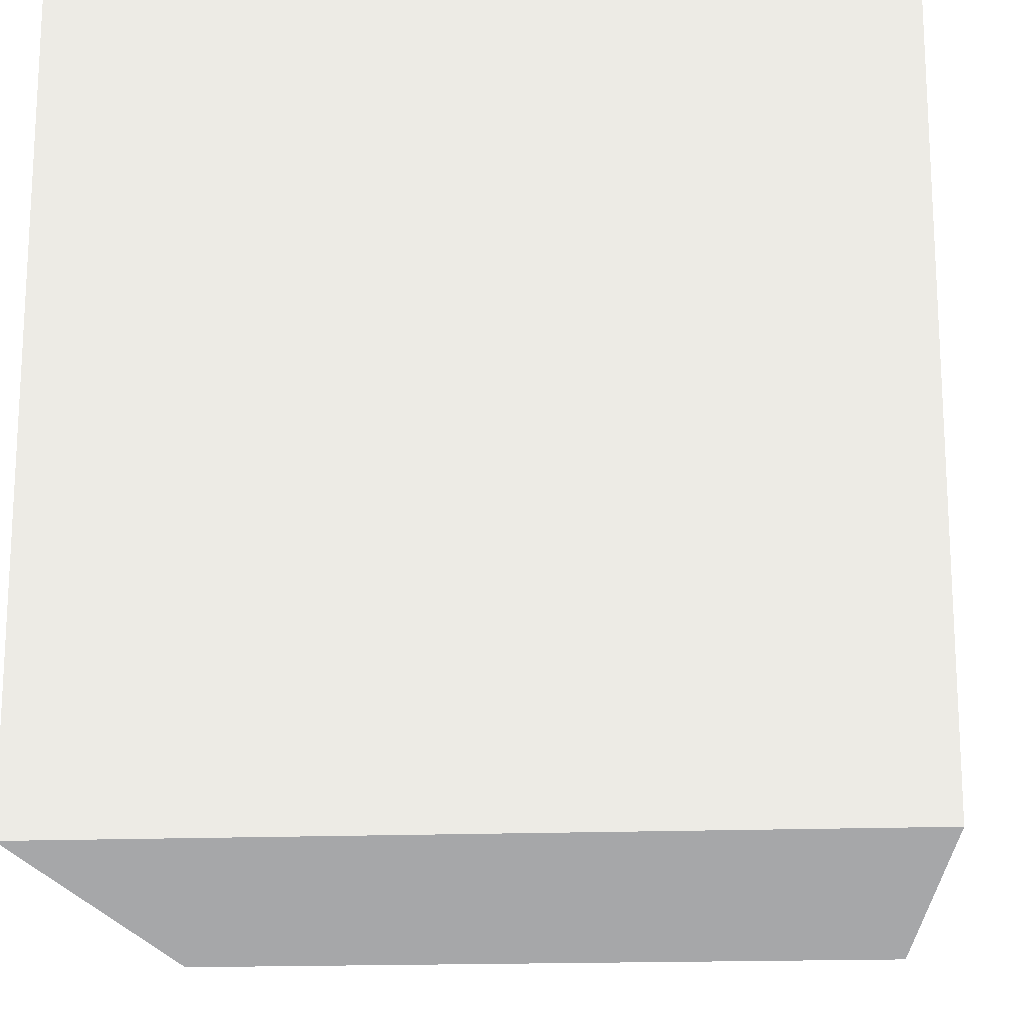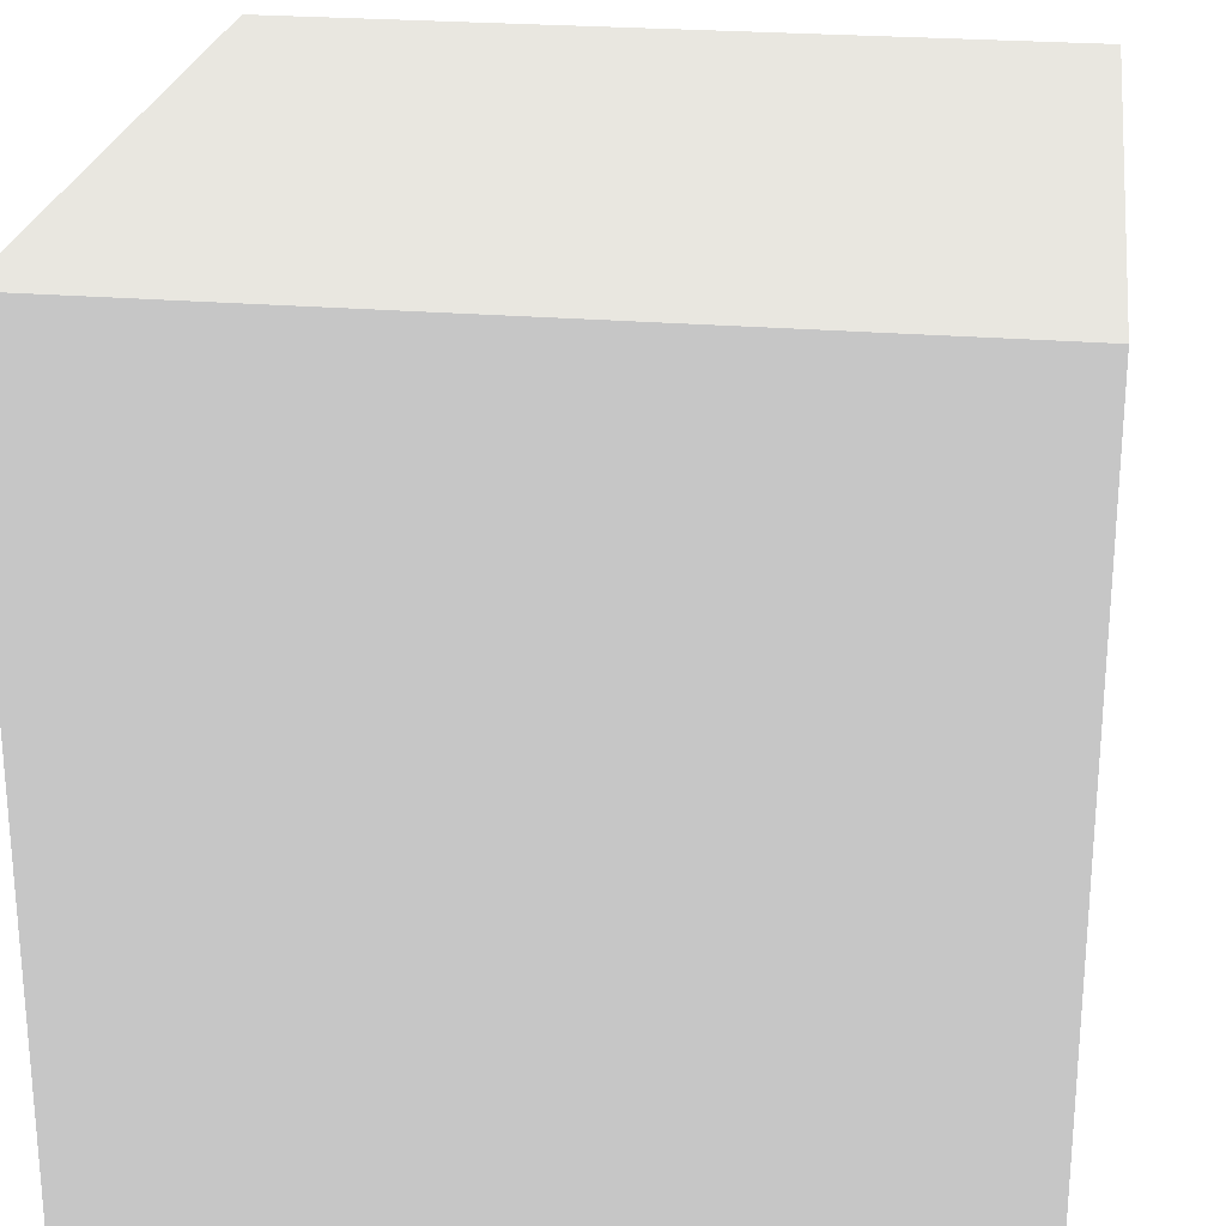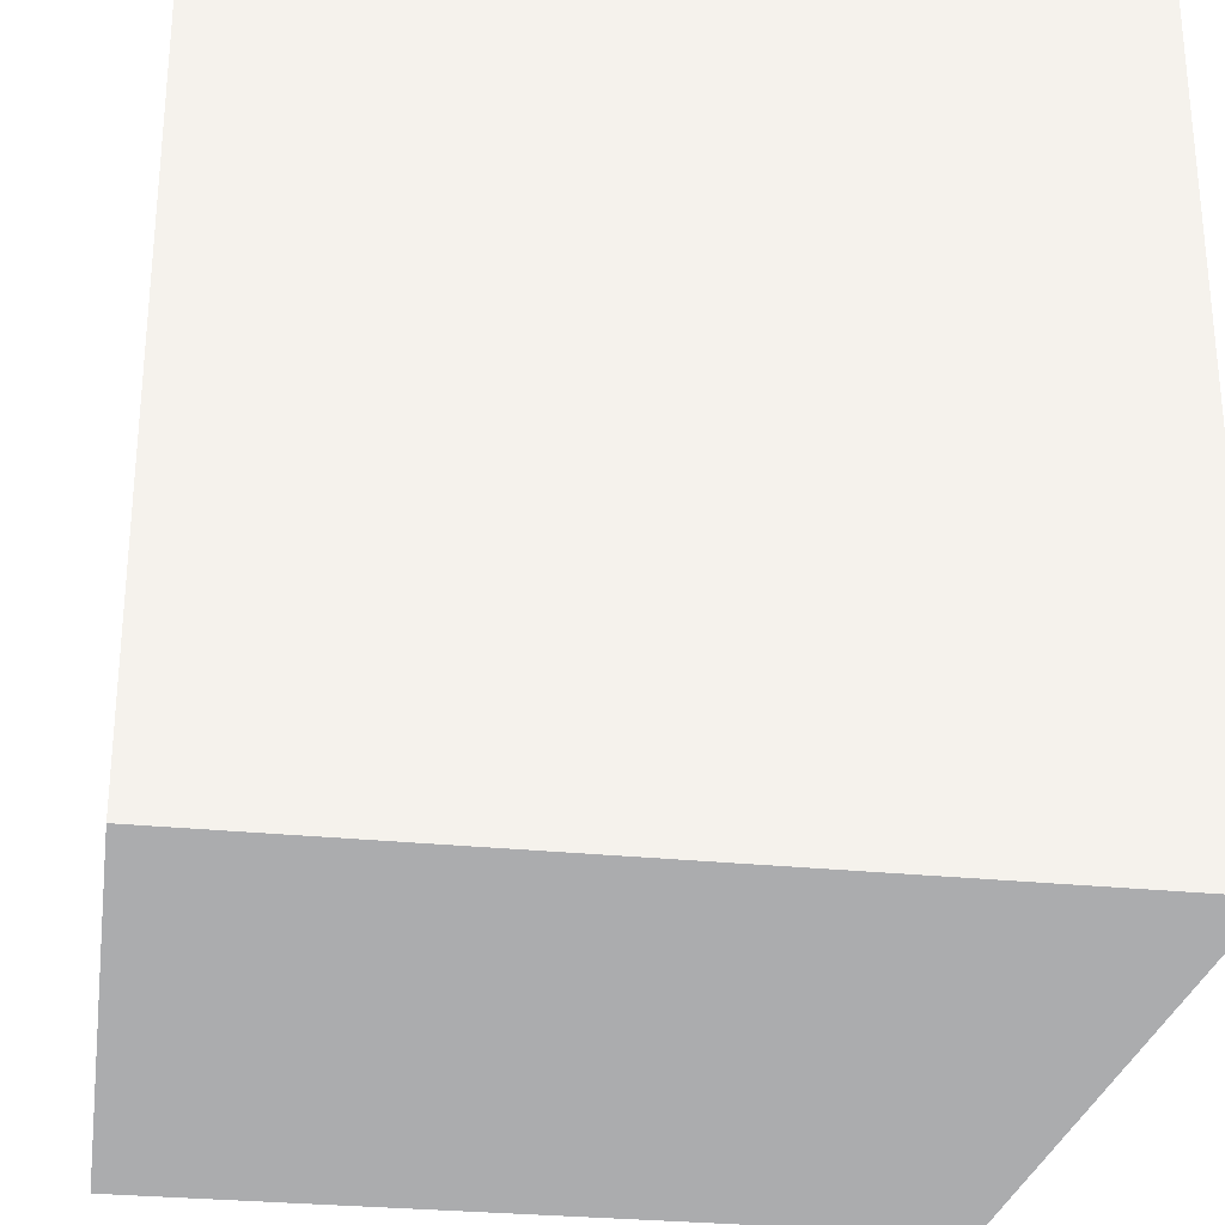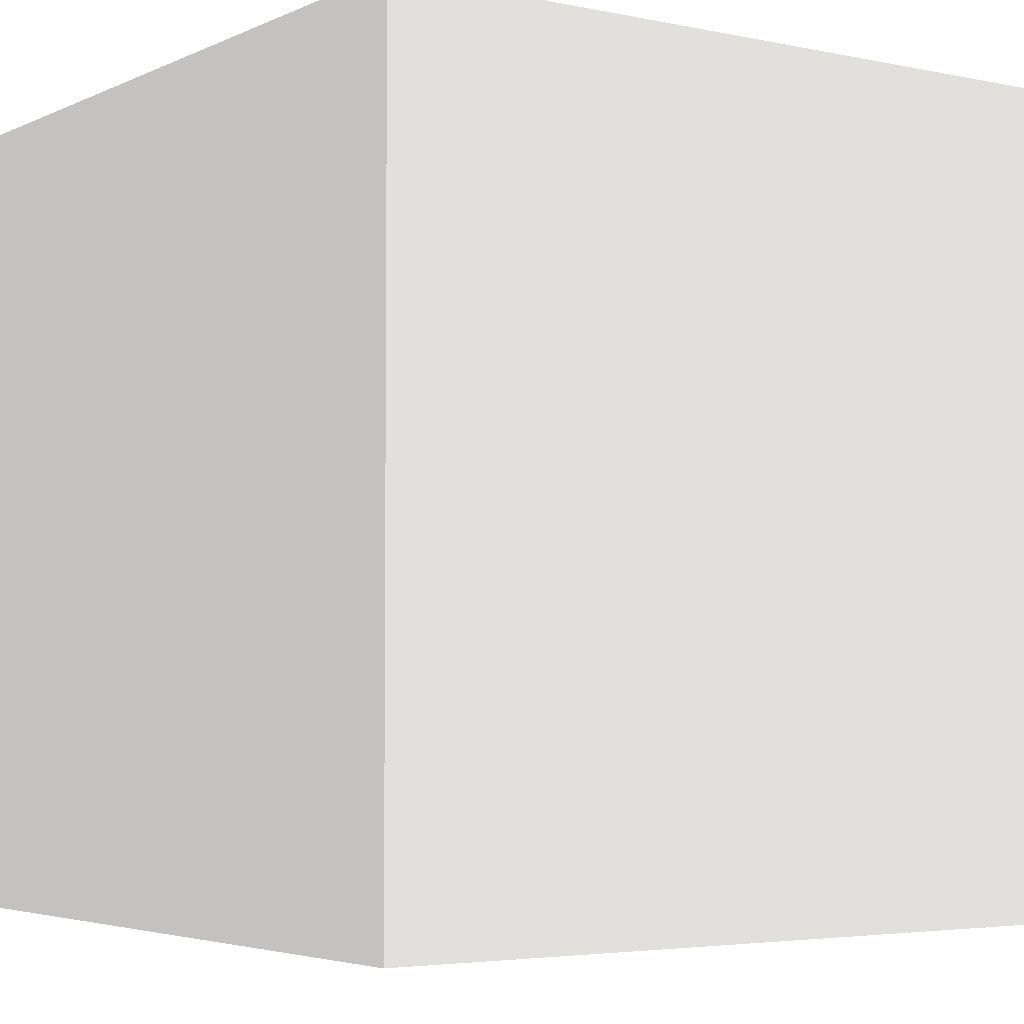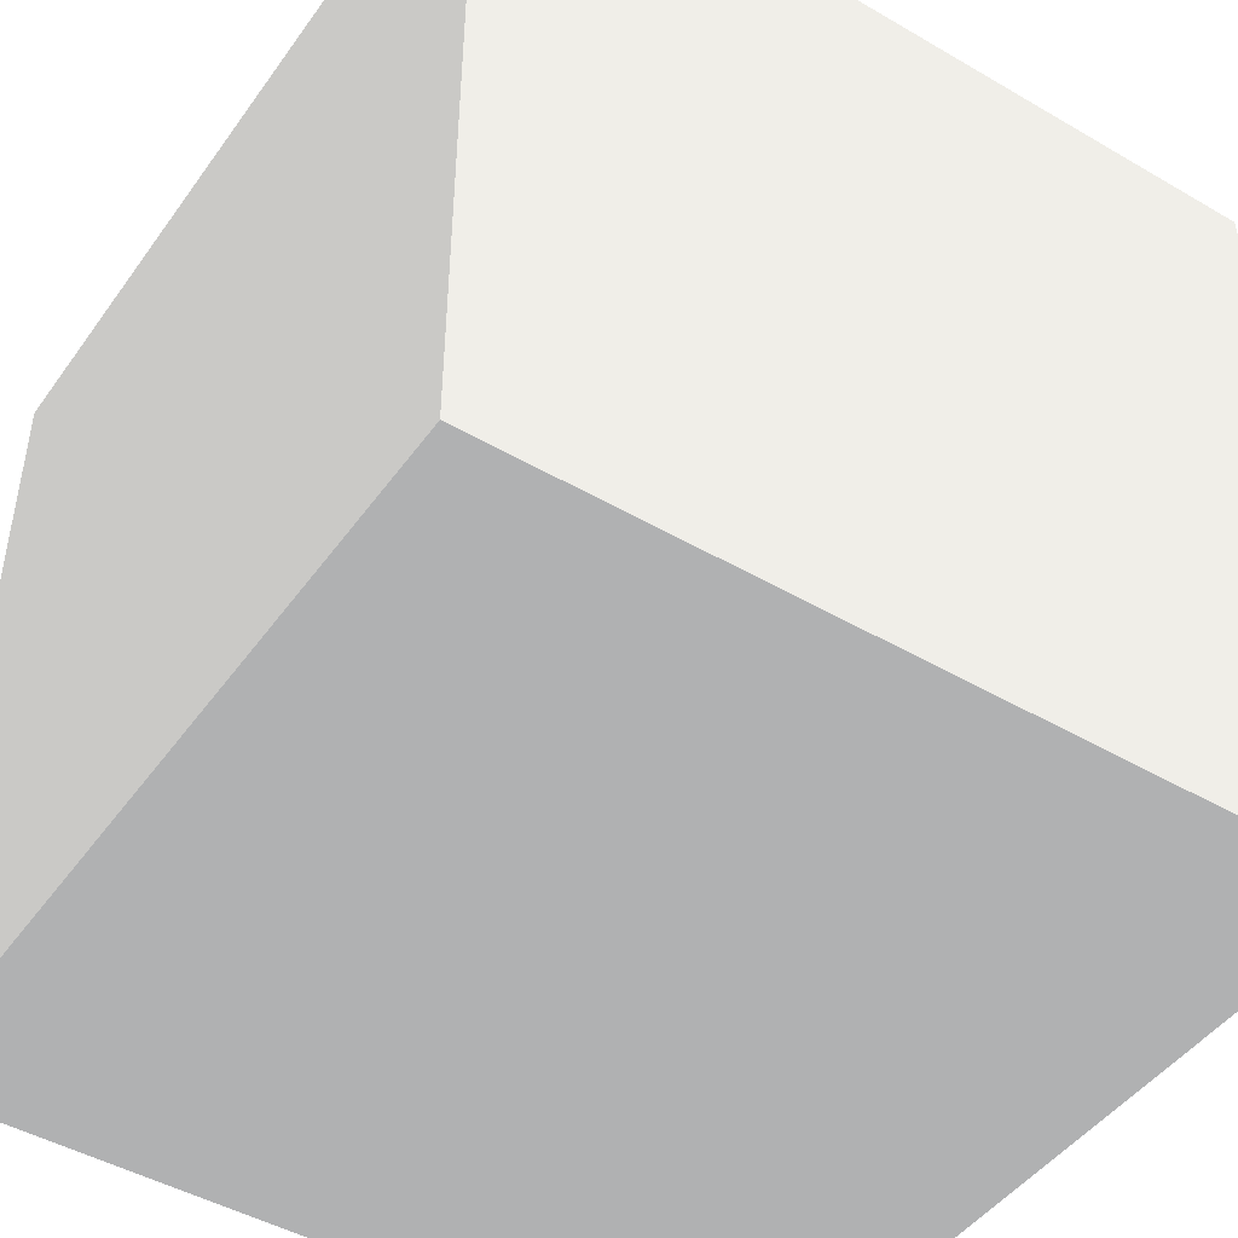
<metadata>
{"format":"obj","ext":"obj","renderer":"f3d","projection":"perspective","resolution":1024,"background":"white","views":[{"elev":-17.2,"azim":94.7,"up":"+Y"},{"elev":24.4,"azim":97.9,"up":"+Y"},{"elev":-28.0,"azim":171.0,"up":"+Y"},{"elev":-4.0,"azim":145.3,"up":"+Z"},{"elev":-46.3,"azim":56.4,"up":"+Y"}]}
</metadata>
<code>
o obj125
v -0.5 -0.5 0.5 0.5 0.5 0.5 0 0 1
v 0.5 -0.5 0.5 0.5 0.5 0.5 0 0 1
v 0.5 0.5 0.5 0.5 0.5 0.5 0 0 1
v -0.5 -0.5 0.5 0.5 0.5 0.5 0 0 1
v 0.5 0.5 0.5 0.5 0.5 0.5 0 0 1
v -0.5 0.5 0.5 0.5 0.5 0.5 0 0 1
v 0.5 -0.5 -0.5 0.5 0.5 0.5 0 0 -1
v -0.5 -0.5 -0.5 0.5 0.5 0.5 0 0 -1
v -0.5 0.5 -0.5 0.5 0.5 0.5 0 0 -1
v 0.5 -0.5 -0.5 0.5 0.5 0.5 0 0 -1
v -0.5 0.5 -0.5 0.5 0.5 0.5 0 0 -1
v 0.5 0.5 -0.5 0.5 0.5 0.5 0 0 -1
v -0.5 -0.5 -0.5 0.5 0.5 0.5 -1 0 0
v -0.5 -0.5 0.5 0.5 0.5 0.5 -1 0 0
v -0.5 0.5 0.5 0.5 0.5 0.5 -1 0 0
v -0.5 -0.5 -0.5 0.5 0.5 0.5 -1 0 0
v -0.5 0.5 0.5 0.5 0.5 0.5 -1 0 0
v -0.5 0.5 -0.5 0.5 0.5 0.5 -1 0 0
v 0.5 -0.5 0.5 0.5 0.5 0.5 1 0 0
v 0.5 -0.5 -0.5 0.5 0.5 0.5 1 0 0
v 0.5 0.5 -0.5 0.5 0.5 0.5 1 0 0
v 0.5 -0.5 0.5 0.5 0.5 0.5 1 -0 0
v 0.5 0.5 -0.5 0.5 0.5 0.5 1 -0 0
v 0.5 0.5 0.5 0.5 0.5 0.5 1 -0 0
v -0.5 0.5 0.5 0.5 0.5 0.5 -0 1 0
v 0.5 0.5 0.5 0.5 0.5 0.5 -0 1 0
v 0.5 0.5 -0.5 0.5 0.5 0.5 -0 1 0
v -0.5 0.5 0.5 0.5 0.5 0.5 0 1 0
v 0.5 0.5 -0.5 0.5 0.5 0.5 0 1 0
v -0.5 0.5 -0.5 0.5 0.5 0.5 0 1 0
v -0.5 -0.5 -0.5 0.5 0.5 0.5 0 -1 0
v 0.5 -0.5 -0.5 0.5 0.5 0.5 0 -1 0
v 0.5 -0.5 0.5 0.5 0.5 0.5 0 -1 0
v -0.5 -0.5 -0.5 0.5 0.5 0.5 0 -1 0
v 0.5 -0.5 0.5 0.5 0.5 0.5 0 -1 0
v -0.5 -0.5 0.5 0.5 0.5 0.5 0 -1 0
f 1 2 3
f 4 5 6
f 7 8 9
f 10 11 12
f 13 14 15
f 16 17 18
f 19 20 21
f 22 23 24
f 25 26 27
f 28 29 30
f 31 32 33
f 34 35 36
o obj126
v -0.5 -0.5 0.5 0.5 0.5 0.5 0 0 1
v 0.5 -0.5 0.5 0.5 0.5 0.5 0 0 1
v 0.5 0.5 0.5 0.5 0.5 0.5 0 0 1
v -0.5 -0.5 0.5 0.5 0.5 0.5 0 0 1
v 0.5 0.5 0.5 0.5 0.5 0.5 0 0 1
v -0.5 0.5 0.5 0.5 0.5 0.5 0 0 1
v 0.5 -0.5 -0.5 0.5 0.5 0.5 0 0 -1
v -0.5 -0.5 -0.5 0.5 0.5 0.5 0 0 -1
v -0.5 0.5 -0.5 0.5 0.5 0.5 0 0 -1
v 0.5 -0.5 -0.5 0.5 0.5 0.5 0 0 -1
v -0.5 0.5 -0.5 0.5 0.5 0.5 0 0 -1
v 0.5 0.5 -0.5 0.5 0.5 0.5 0 0 -1
v -0.5 -0.5 -0.5 0.5 0.5 0.5 -1 0 0
v -0.5 -0.5 0.5 0.5 0.5 0.5 -1 0 0
v -0.5 0.5 0.5 0.5 0.5 0.5 -1 0 0
v -0.5 -0.5 -0.5 0.5 0.5 0.5 -1 0 0
v -0.5 0.5 0.5 0.5 0.5 0.5 -1 0 0
v -0.5 0.5 -0.5 0.5 0.5 0.5 -1 0 0
v 0.5 -0.5 0.5 0.5 0.5 0.5 1 0 0
v 0.5 -0.5 -0.5 0.5 0.5 0.5 1 0 0
v 0.5 0.5 -0.5 0.5 0.5 0.5 1 0 0
v 0.5 -0.5 0.5 0.5 0.5 0.5 1 -0 0
v 0.5 0.5 -0.5 0.5 0.5 0.5 1 -0 0
v 0.5 0.5 0.5 0.5 0.5 0.5 1 -0 0
v -0.5 0.5 0.5 0.5 0.5 0.5 -0 1 0
v 0.5 0.5 0.5 0.5 0.5 0.5 -0 1 0
v 0.5 0.5 -0.5 0.5 0.5 0.5 -0 1 0
v -0.5 0.5 0.5 0.5 0.5 0.5 0 1 0
v 0.5 0.5 -0.5 0.5 0.5 0.5 0 1 0
v -0.5 0.5 -0.5 0.5 0.5 0.5 0 1 0
v -0.5 -0.5 -0.5 0.5 0.5 0.5 0 -1 0
v 0.5 -0.5 -0.5 0.5 0.5 0.5 0 -1 0
v 0.5 -0.5 0.5 0.5 0.5 0.5 0 -1 0
v -0.5 -0.5 -0.5 0.5 0.5 0.5 0 -1 0
v 0.5 -0.5 0.5 0.5 0.5 0.5 0 -1 0
v -0.5 -0.5 0.5 0.5 0.5 0.5 0 -1 0
f 37 38 39
f 40 41 42
f 43 44 45
f 46 47 48
f 49 50 51
f 52 53 54
f 55 56 57
f 58 59 60
f 61 62 63
f 64 65 66
f 67 68 69
f 70 71 72
o obj127
v -0.5 -0.5 0.5 0.5 0.5 0.5 0 0 1
v 0.5 -0.5 0.5 0.5 0.5 0.5 0 0 1
v 0.5 0.5 0.5 0.5 0.5 0.5 0 0 1
v -0.5 -0.5 0.5 0.5 0.5 0.5 0 0 1
v 0.5 0.5 0.5 0.5 0.5 0.5 0 0 1
v -0.5 0.5 0.5 0.5 0.5 0.5 0 0 1
v 0.5 -0.5 -0.5 0.5 0.5 0.5 0 0 -1
v -0.5 -0.5 -0.5 0.5 0.5 0.5 0 0 -1
v -0.5 0.5 -0.5 0.5 0.5 0.5 0 0 -1
v 0.5 -0.5 -0.5 0.5 0.5 0.5 0 0 -1
v -0.5 0.5 -0.5 0.5 0.5 0.5 0 0 -1
v 0.5 0.5 -0.5 0.5 0.5 0.5 0 0 -1
v -0.5 -0.5 -0.5 0.5 0.5 0.5 -1 0 0
v -0.5 -0.5 0.5 0.5 0.5 0.5 -1 0 0
v -0.5 0.5 0.5 0.5 0.5 0.5 -1 0 0
v -0.5 -0.5 -0.5 0.5 0.5 0.5 -1 0 0
v -0.5 0.5 0.5 0.5 0.5 0.5 -1 0 0
v -0.5 0.5 -0.5 0.5 0.5 0.5 -1 0 0
v 0.5 -0.5 0.5 0.5 0.5 0.5 1 0 0
v 0.5 -0.5 -0.5 0.5 0.5 0.5 1 0 0
v 0.5 0.5 -0.5 0.5 0.5 0.5 1 0 0
v 0.5 -0.5 0.5 0.5 0.5 0.5 1 -0 0
v 0.5 0.5 -0.5 0.5 0.5 0.5 1 -0 0
v 0.5 0.5 0.5 0.5 0.5 0.5 1 -0 0
v -0.5 0.5 0.5 0.5 0.5 0.5 -0 1 0
v 0.5 0.5 0.5 0.5 0.5 0.5 -0 1 0
v 0.5 0.5 -0.5 0.5 0.5 0.5 -0 1 0
v -0.5 0.5 0.5 0.5 0.5 0.5 0 1 0
v 0.5 0.5 -0.5 0.5 0.5 0.5 0 1 0
v -0.5 0.5 -0.5 0.5 0.5 0.5 0 1 0
v -0.5 -0.5 -0.5 0.5 0.5 0.5 0 -1 0
v 0.5 -0.5 -0.5 0.5 0.5 0.5 0 -1 0
v 0.5 -0.5 0.5 0.5 0.5 0.5 0 -1 0
v -0.5 -0.5 -0.5 0.5 0.5 0.5 0 -1 0
v 0.5 -0.5 0.5 0.5 0.5 0.5 0 -1 0
v -0.5 -0.5 0.5 0.5 0.5 0.5 0 -1 0
f 73 74 75
f 76 77 78
f 79 80 81
f 82 83 84
f 85 86 87
f 88 89 90
f 91 92 93
f 94 95 96
f 97 98 99
f 100 101 102
f 103 104 105
f 106 107 108
o obj128
v -0.5 -0.5 0.5 0.5 0.5 0.5 0 0 1
v 0.5 -0.5 0.5 0.5 0.5 0.5 0 0 1
v 0.5 0.5 0.5 0.5 0.5 0.5 0 0 1
v -0.5 -0.5 0.5 0.5 0.5 0.5 0 0 1
v 0.5 0.5 0.5 0.5 0.5 0.5 0 0 1
v -0.5 0.5 0.5 0.5 0.5 0.5 0 0 1
v 0.5 -0.5 -0.5 0.5 0.5 0.5 0 0 -1
v -0.5 -0.5 -0.5 0.5 0.5 0.5 0 0 -1
v -0.5 0.5 -0.5 0.5 0.5 0.5 0 0 -1
v 0.5 -0.5 -0.5 0.5 0.5 0.5 0 0 -1
v -0.5 0.5 -0.5 0.5 0.5 0.5 0 0 -1
v 0.5 0.5 -0.5 0.5 0.5 0.5 0 0 -1
v -0.5 -0.5 -0.5 0.5 0.5 0.5 -1 0 0
v -0.5 -0.5 0.5 0.5 0.5 0.5 -1 0 0
v -0.5 0.5 0.5 0.5 0.5 0.5 -1 0 0
v -0.5 -0.5 -0.5 0.5 0.5 0.5 -1 0 0
v -0.5 0.5 0.5 0.5 0.5 0.5 -1 0 0
v -0.5 0.5 -0.5 0.5 0.5 0.5 -1 0 0
v 0.5 -0.5 0.5 0.5 0.5 0.5 1 0 0
v 0.5 -0.5 -0.5 0.5 0.5 0.5 1 0 0
v 0.5 0.5 -0.5 0.5 0.5 0.5 1 0 0
v 0.5 -0.5 0.5 0.5 0.5 0.5 1 -0 0
v 0.5 0.5 -0.5 0.5 0.5 0.5 1 -0 0
v 0.5 0.5 0.5 0.5 0.5 0.5 1 -0 0
v -0.5 0.5 0.5 0.5 0.5 0.5 -0 1 0
v 0.5 0.5 0.5 0.5 0.5 0.5 -0 1 0
v 0.5 0.5 -0.5 0.5 0.5 0.5 -0 1 0
v -0.5 0.5 0.5 0.5 0.5 0.5 0 1 0
v 0.5 0.5 -0.5 0.5 0.5 0.5 0 1 0
v -0.5 0.5 -0.5 0.5 0.5 0.5 0 1 0
v -0.5 -0.5 -0.5 0.5 0.5 0.5 0 -1 0
v 0.5 -0.5 -0.5 0.5 0.5 0.5 0 -1 0
v 0.5 -0.5 0.5 0.5 0.5 0.5 0 -1 0
v -0.5 -0.5 -0.5 0.5 0.5 0.5 0 -1 0
v 0.5 -0.5 0.5 0.5 0.5 0.5 0 -1 0
v -0.5 -0.5 0.5 0.5 0.5 0.5 0 -1 0
f 109 110 111
f 112 113 114
f 115 116 117
f 118 119 120
f 121 122 123
f 124 125 126
f 127 128 129
f 130 131 132
f 133 134 135
f 136 137 138
f 139 140 141
f 142 143 144
o obj129
v -0.5 -0.5 0.5 0.5 0.5 0.5 0 0 1
v 0.5 -0.5 0.5 0.5 0.5 0.5 0 0 1
v 0.5 0.5 0.5 0.5 0.5 0.5 0 0 1
v -0.5 -0.5 0.5 0.5 0.5 0.5 0 0 1
v 0.5 0.5 0.5 0.5 0.5 0.5 0 0 1
v -0.5 0.5 0.5 0.5 0.5 0.5 0 0 1
v 0.5 -0.5 -0.5 0.5 0.5 0.5 0 0 -1
v -0.5 -0.5 -0.5 0.5 0.5 0.5 0 0 -1
v -0.5 0.5 -0.5 0.5 0.5 0.5 0 0 -1
v 0.5 -0.5 -0.5 0.5 0.5 0.5 0 0 -1
v -0.5 0.5 -0.5 0.5 0.5 0.5 0 0 -1
v 0.5 0.5 -0.5 0.5 0.5 0.5 0 0 -1
v -0.5 -0.5 -0.5 0.5 0.5 0.5 -1 0 0
v -0.5 -0.5 0.5 0.5 0.5 0.5 -1 0 0
v -0.5 0.5 0.5 0.5 0.5 0.5 -1 0 0
v -0.5 -0.5 -0.5 0.5 0.5 0.5 -1 0 0
v -0.5 0.5 0.5 0.5 0.5 0.5 -1 0 0
v -0.5 0.5 -0.5 0.5 0.5 0.5 -1 0 0
v 0.5 -0.5 0.5 0.5 0.5 0.5 1 0 0
v 0.5 -0.5 -0.5 0.5 0.5 0.5 1 0 0
v 0.5 0.5 -0.5 0.5 0.5 0.5 1 0 0
v 0.5 -0.5 0.5 0.5 0.5 0.5 1 -0 0
v 0.5 0.5 -0.5 0.5 0.5 0.5 1 -0 0
v 0.5 0.5 0.5 0.5 0.5 0.5 1 -0 0
v -0.5 0.5 0.5 0.5 0.5 0.5 -0 1 0
v 0.5 0.5 0.5 0.5 0.5 0.5 -0 1 0
v 0.5 0.5 -0.5 0.5 0.5 0.5 -0 1 0
v -0.5 0.5 0.5 0.5 0.5 0.5 0 1 0
v 0.5 0.5 -0.5 0.5 0.5 0.5 0 1 0
v -0.5 0.5 -0.5 0.5 0.5 0.5 0 1 0
v -0.5 -0.5 -0.5 0.5 0.5 0.5 0 -1 0
v 0.5 -0.5 -0.5 0.5 0.5 0.5 0 -1 0
v 0.5 -0.5 0.5 0.5 0.5 0.5 0 -1 0
v -0.5 -0.5 -0.5 0.5 0.5 0.5 0 -1 0
v 0.5 -0.5 0.5 0.5 0.5 0.5 0 -1 0
v -0.5 -0.5 0.5 0.5 0.5 0.5 0 -1 0
f 145 146 147
f 148 149 150
f 151 152 153
f 154 155 156
f 157 158 159
f 160 161 162
f 163 164 165
f 166 167 168
f 169 170 171
f 172 173 174
f 175 176 177
f 178 179 180
o obj130
v -0.5 -0.5 0.5 0.5 0.5 0.5 0 0 1
v 0.5 -0.5 0.5 0.5 0.5 0.5 0 0 1
v 0.5 0.5 0.5 0.5 0.5 0.5 0 0 1
v -0.5 -0.5 0.5 0.5 0.5 0.5 0 0 1
v 0.5 0.5 0.5 0.5 0.5 0.5 0 0 1
v -0.5 0.5 0.5 0.5 0.5 0.5 0 0 1
v 0.5 -0.5 -0.5 0.5 0.5 0.5 0 0 -1
v -0.5 -0.5 -0.5 0.5 0.5 0.5 0 0 -1
v -0.5 0.5 -0.5 0.5 0.5 0.5 0 0 -1
v 0.5 -0.5 -0.5 0.5 0.5 0.5 0 0 -1
v -0.5 0.5 -0.5 0.5 0.5 0.5 0 0 -1
v 0.5 0.5 -0.5 0.5 0.5 0.5 0 0 -1
v -0.5 -0.5 -0.5 0.5 0.5 0.5 -1 0 0
v -0.5 -0.5 0.5 0.5 0.5 0.5 -1 0 0
v -0.5 0.5 0.5 0.5 0.5 0.5 -1 0 0
v -0.5 -0.5 -0.5 0.5 0.5 0.5 -1 0 0
v -0.5 0.5 0.5 0.5 0.5 0.5 -1 0 0
v -0.5 0.5 -0.5 0.5 0.5 0.5 -1 0 0
v 0.5 -0.5 0.5 0.5 0.5 0.5 1 0 0
v 0.5 -0.5 -0.5 0.5 0.5 0.5 1 0 0
v 0.5 0.5 -0.5 0.5 0.5 0.5 1 0 0
v 0.5 -0.5 0.5 0.5 0.5 0.5 1 -0 0
v 0.5 0.5 -0.5 0.5 0.5 0.5 1 -0 0
v 0.5 0.5 0.5 0.5 0.5 0.5 1 -0 0
v -0.5 0.5 0.5 0.5 0.5 0.5 -0 1 0
v 0.5 0.5 0.5 0.5 0.5 0.5 -0 1 0
v 0.5 0.5 -0.5 0.5 0.5 0.5 -0 1 0
v -0.5 0.5 0.5 0.5 0.5 0.5 0 1 0
v 0.5 0.5 -0.5 0.5 0.5 0.5 0 1 0
v -0.5 0.5 -0.5 0.5 0.5 0.5 0 1 0
v -0.5 -0.5 -0.5 0.5 0.5 0.5 0 -1 0
v 0.5 -0.5 -0.5 0.5 0.5 0.5 0 -1 0
v 0.5 -0.5 0.5 0.5 0.5 0.5 0 -1 0
v -0.5 -0.5 -0.5 0.5 0.5 0.5 0 -1 0
v 0.5 -0.5 0.5 0.5 0.5 0.5 0 -1 0
v -0.5 -0.5 0.5 0.5 0.5 0.5 0 -1 0
f 181 182 183
f 184 185 186
f 187 188 189
f 190 191 192
f 193 194 195
f 196 197 198
f 199 200 201
f 202 203 204
f 205 206 207
f 208 209 210
f 211 212 213
f 214 215 216

</code>
